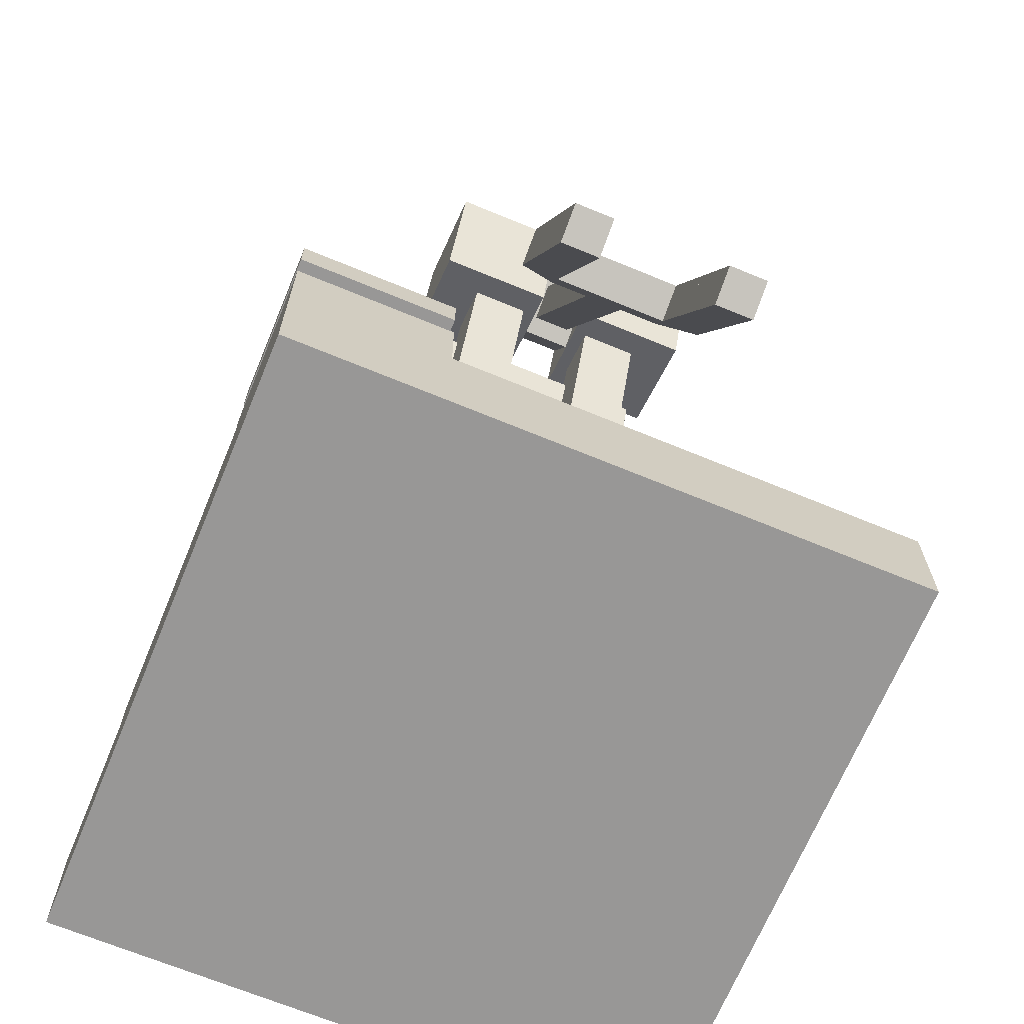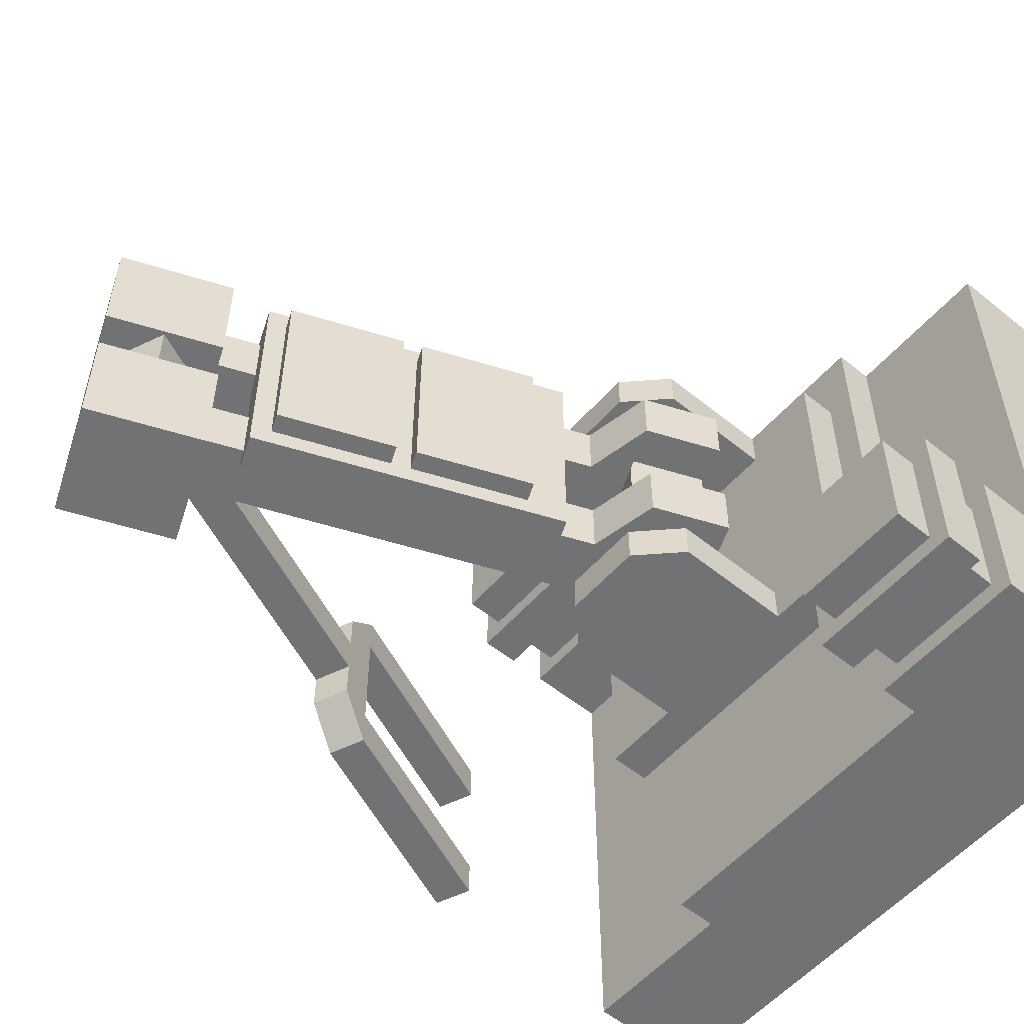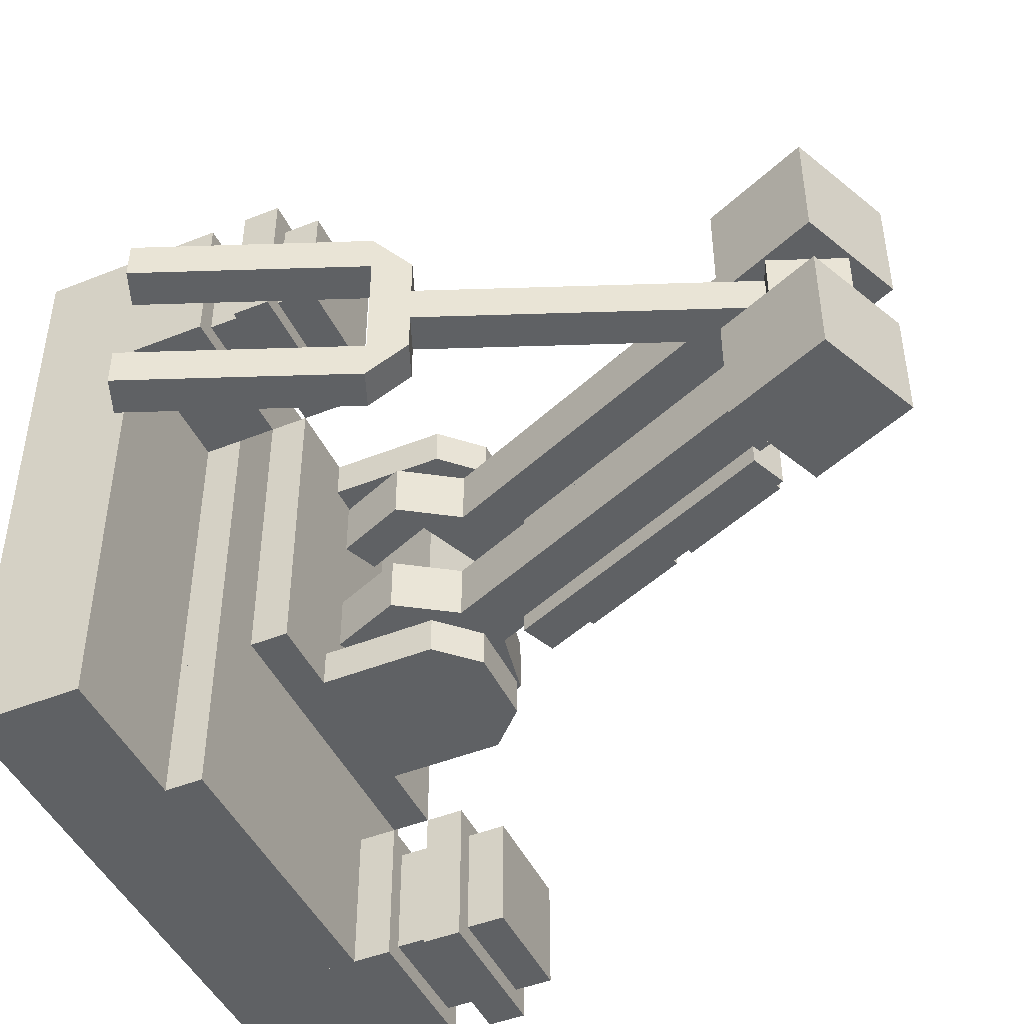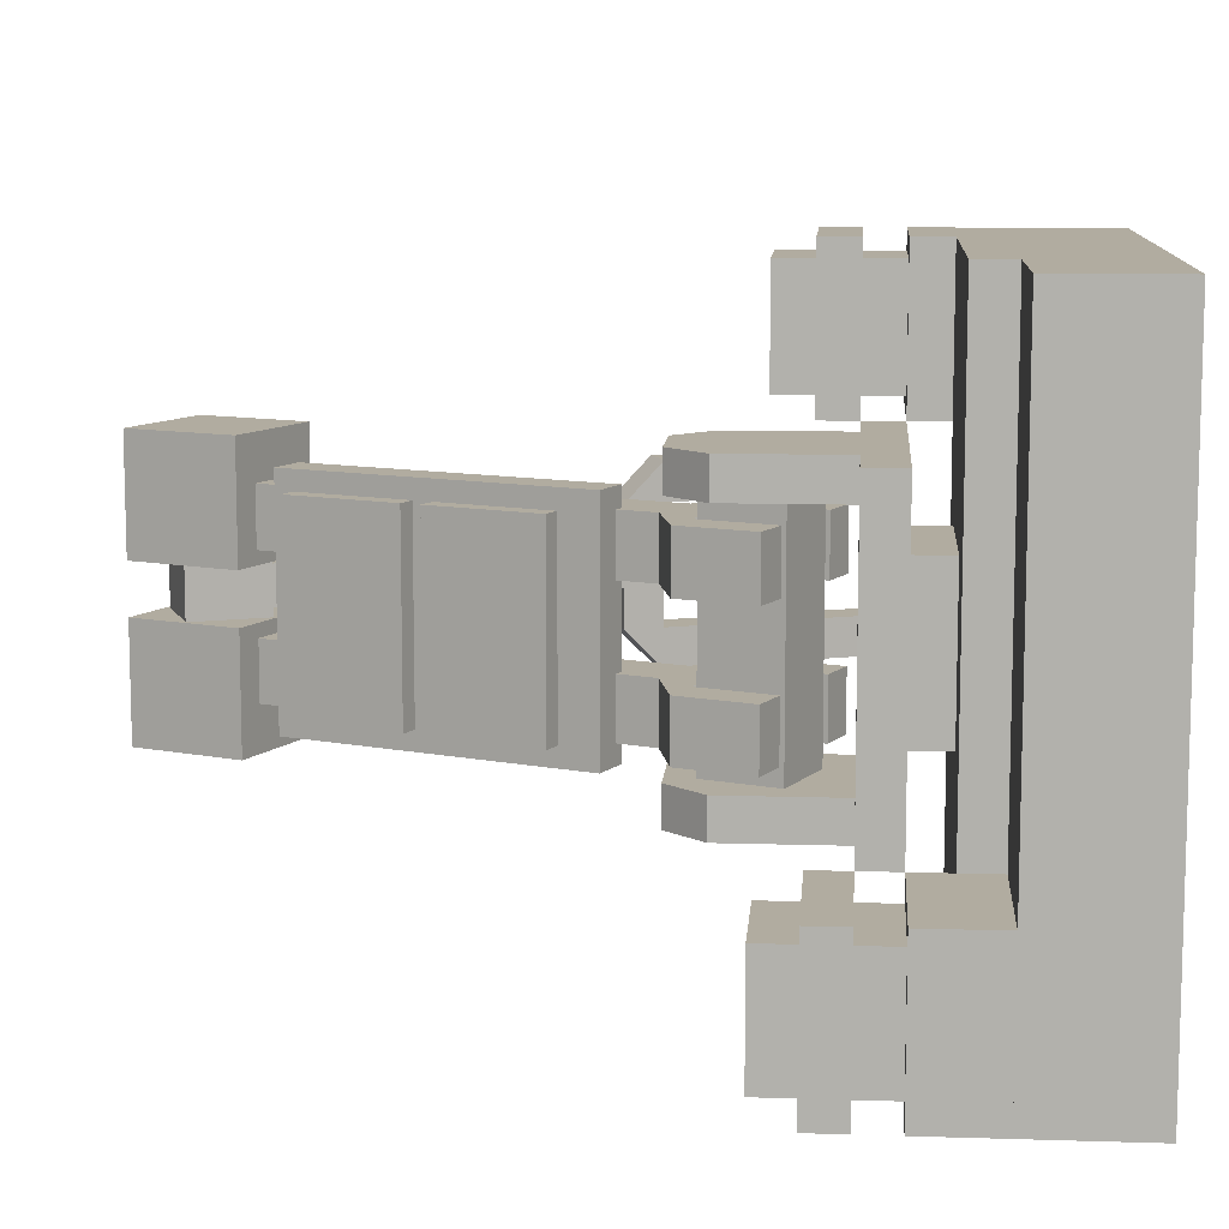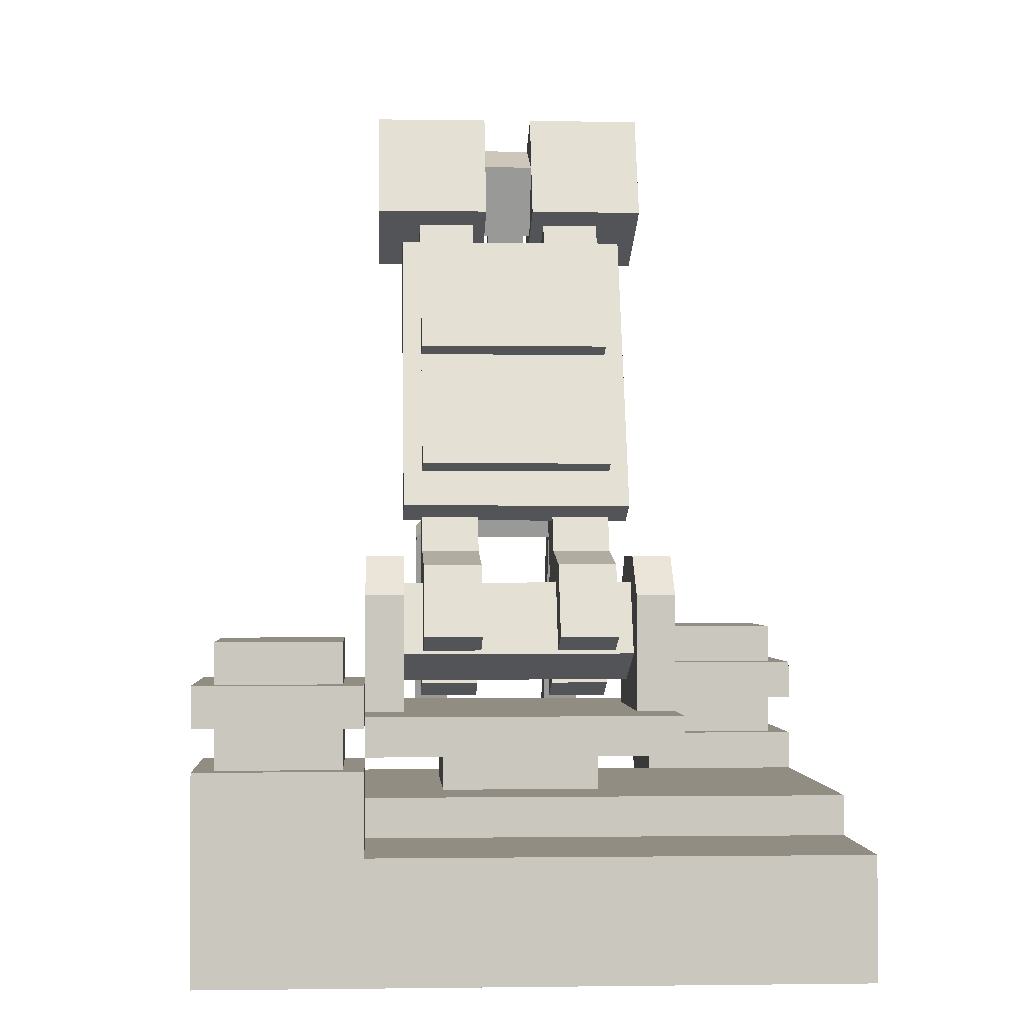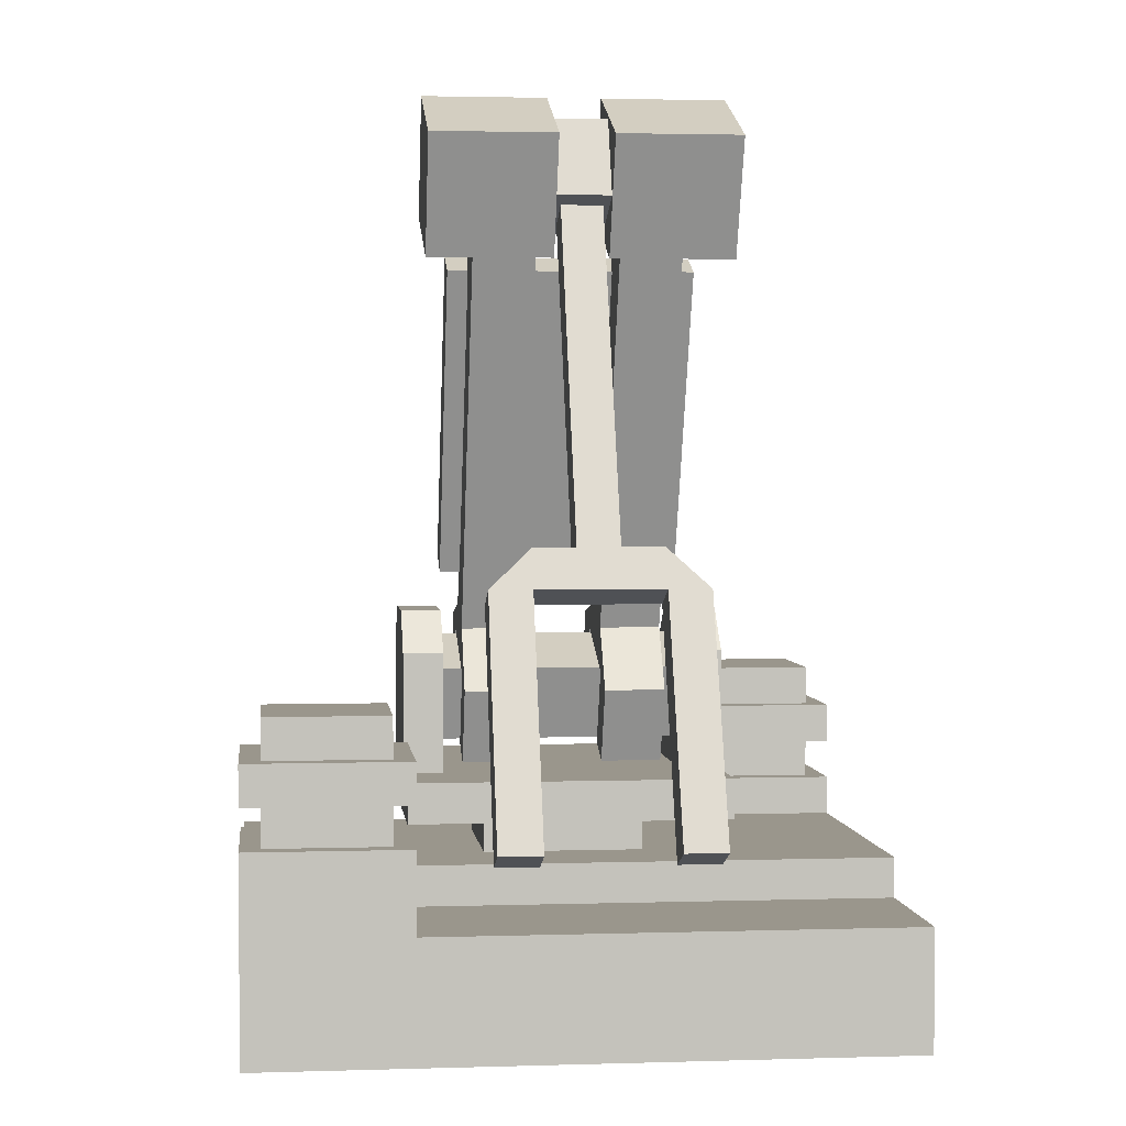
<metadata>
{"format":"obj","ext":"obj","renderer":"f3d","projection":"perspective","resolution":1024,"background":"white","views":[{"elev":-68.3,"azim":67.5,"up":"+Y"},{"elev":-55.5,"azim":-130.5,"up":"+Z"},{"elev":-46.1,"azim":114.6,"up":"+Z"},{"elev":10.1,"azim":-85.4,"up":"+Z"},{"elev":-1.1,"azim":-93.3,"up":"+Y"},{"elev":2.5,"azim":83.7,"up":"+Y"}]}
</metadata>
<code>
o base
v 1 0.1875 0
v 0 0.1875 0
v 0 0.1875 1
v 1 0.1875 1
v 1 0 1
v 0 0 1
v 0 0 0
v 1 0 0
v 0.75 0.25 0.25
v 0.25 0.25 0.25
v 0.25 0.25 0.75
v 0.75 0.25 0.75
v 0.75 0.1875 0.75
v 0.25 0.1875 0.75
v 0.25 0.1875 0.25
v 0.75 0.1875 0.25
v 0.75 0.3125 0.75
v 0.75 0.3125 1
v 0.75 0.1875 1
v 1 0.3125 0.75
v 1 0.3125 1
v 1 0.1875 0.75
v 0.7812 0.375 0.7812
v 0.7812 0.375 0.9688
v 0.7812 0.3125 0.7812
v 0.7812 0.3125 0.9688
v 0.9688 0.375 0.7812
v 0.9688 0.375 0.9688
v 0.9688 0.3125 0.7812
v 0.9688 0.3125 0.9688
v 0.75 0.4375 0.75
v 0.75 0.4375 1
v 0.75 0.375 0.75
v 0.75 0.375 1
v 1 0.4375 0.75
v 1 0.4375 1
v 1 0.375 0.75
v 1 0.375 1
v 0.7812 0.5 0.7812
v 0.7812 0.5 0.9688
v 0.7812 0.4375 0.7812
v 0.7812 0.4375 0.9688
v 0.9688 0.5 0.7812
v 0.9688 0.5 0.9688
v 0.9688 0.4375 0.7812
v 0.9688 0.4375 0.9688
v 0 0.4375 0
v 0 0.4375 0.25
v 0 0.375 0
v 0 0.375 0.25
v 0.25 0.4375 0
v 0.25 0.4375 0.25
v 0.25 0.375 0
v 0.25 0.375 0.25
v 0.03125 0.5 0.03125
v 0.03125 0.5 0.2188
v 0.03125 0.3125 0.03125
v 0.03125 0.3125 0.2188
v 0.2188 0.5 0.03125
v 0.2188 0.5 0.2188
v 0.2188 0.3125 0.03125
v 0.2188 0.3125 0.2188
v 0 0.3125 0
v 0 0.3125 0.25
v 0 0.1875 0.25
v 0.25 0.3125 0
v 0.25 0.3125 0.25
v 0.25 0.1875 0
f 2 1 8 7
f 4 3 6 5
f 3 2 7 6
f 1 4 5 8
f 10 9 16 15
f 12 11 14 13
f 11 10 15 14
f 9 12 13 16
f 9 10 11 12
f 1 2 3 4
f 5 6 7 8
f 19 18 17 13
f 22 20 21 4
f 17 18 21 20
f 13 17 20 22
f 4 21 18 19
f 26 24 23 25
f 29 27 28 30
f 25 23 27 29
f 30 28 24 26
f 34 32 31 33
f 37 35 36 38
f 31 32 36 35
f 34 33 37 38
f 33 31 35 37
f 38 36 32 34
f 42 40 39 41
f 45 43 44 46
f 39 40 44 43
f 41 39 43 45
f 46 44 40 42
f 50 48 47 49
f 53 51 52 54
f 47 48 52 51
f 50 49 53 54
f 49 47 51 53
f 54 52 48 50
f 58 56 55 57
f 61 59 60 62
f 55 56 60 59
f 57 55 59 61
f 62 60 56 58
f 65 64 63 2
f 68 66 67 15
f 63 64 67 66
f 2 63 66 68
f 15 67 64 65
o input
v 0.75 0.25 0.75
v 0.75 0.25 1
v 0.25 0.25 1
v 0.25 0.25 0.75
v 0.25 0.1875 0.75
v 0.25 0.1875 1
v 0.75 0.1875 1
v 0.75 0.1875 0.75
f 71 70 69 72
f 76 69 70 75
f 74 71 72 73
f 75 70 71 74
o output
v 0.25 0.25 0.25
v 0.25 0.25 5.551e-17
v 0.75 0.25 -2.776e-16
v 0.75 0.25 0.25
v 0.75 0.1875 0.25
v 0.75 0.1875 -2.776e-16
v 0.25 0.1875 5.551e-17
v 0.25 0.1875 0.25
f 79 78 77 80
f 84 77 78 83
f 82 79 80 81
f 83 78 79 82
o pickerLeft2
v 1.189 0.3148 0.3438
v 1.246 0.3387 0.3438
v 1.117 0.488 0.3438
v 1.175 0.512 0.3438
v 1.246 0.3387 0.4063
v 1.189 0.3148 0.4063
v 1.175 0.512 0.4063
v 1.117 0.488 0.4063
f 88 91 89 86
f 87 88 86 85
f 92 87 85 90
f 91 92 90 89
f 90 85 86 89
f 91 88 87 92
o pickerLeft
v 1.117 0.488 0.3438
v 1.175 0.512 0.3438
v 1.045 0.6613 0.3438
v 1.103 0.6852 0.3438
v 1.175 0.512 0.4063
v 1.117 0.488 0.4063
v 1.103 0.6852 0.4063
v 1.045 0.6613 0.4063
f 96 99 97 94
f 95 96 94 93
f 100 95 93 98
f 99 100 98 97
f 98 93 94 97
f 99 96 95 100
o pickerRight2
v 1.189 0.3148 0.5938
v 1.246 0.3387 0.5938
v 1.117 0.488 0.5938
v 1.175 0.512 0.5938
v 1.246 0.3387 0.6563
v 1.189 0.3148 0.6563
v 1.175 0.512 0.6563
v 1.117 0.488 0.6563
f 104 107 105 102
f 103 104 102 101
f 108 103 101 106
f 107 108 106 105
f 106 101 102 105
f 107 104 103 108
o pickerRight
v 1.117 0.488 0.5938
v 1.175 0.512 0.5938
v 1.045 0.6613 0.5938
v 1.103 0.6852 0.5938
v 1.175 0.512 0.6563
v 1.117 0.488 0.6563
v 1.103 0.6852 0.6563
v 1.045 0.6613 0.6563
f 112 115 113 110
f 111 112 110 109
f 116 111 109 114
f 115 116 114 113
f 114 109 110 113
f 115 112 111 116
o upper
v 1.021 0.719 0.5313
v 1.021 0.719 0.4688
v 1.079 0.7429 0.4688
v 1.079 0.7429 0.5313
v 0.8637 1.263 0.5313
v 0.8637 1.263 0.4688
v 0.806 1.239 0.4688
v 0.806 1.239 0.5313
v 1.045 0.6613 0.6563
v 1.045 0.6613 0.3438
v 1.103 0.6852 0.3438
v 1.103 0.6852 0.6563
v 1.079 0.7429 0.5938
v 1.079 0.7429 0.4063
v 1.021 0.719 0.4063
v 1.021 0.719 0.5938
v 0.7891 1.198 0.4375
v 0.9045 1.246 0.4375
v 0.7412 1.313 0.4375
v 0.8567 1.361 0.4375
v 0.7891 1.198 0.5625
v 0.9045 1.246 0.5625
v 0.7412 1.313 0.5625
v 0.8567 1.361 0.5625
f 117 118 119 120
f 121 122 123 124
f 118 117 124 123
f 120 119 122 121
f 119 118 123 122
f 117 120 121 124
f 125 126 127 128
f 129 130 131 132
f 126 125 132 131
f 128 127 130 129
f 127 126 131 130
f 125 128 129 132
f 133 134 138 137
f 136 135 139 140
f 135 133 137 139
f 140 138 134 136
o lower
v 0.9454 1.33 0.5406
v 0.7722 1.402 0.5406
v 0.8736 1.157 0.5406
v 0.7004 1.229 0.5406
v 0.9454 1.33 0.7281
v 0.7722 1.402 0.7281
v 0.8736 1.157 0.7281
v 0.7004 1.229 0.7281
v 0.9454 1.33 0.4594
v 0.7722 1.402 0.4594
v 0.8736 1.157 0.4594
v 0.7004 1.229 0.4594
v 0.9454 1.33 0.2719
v 0.7722 1.402 0.2719
v 0.8736 1.157 0.2719
v 0.7004 1.229 0.2719
v 0.5817 0.5338 0.3125
v 0.4662 0.5817 0.3125
v 0.5338 0.4183 0.3125
v 0.4183 0.4662 0.3125
v 0.5817 0.5338 0.6875
v 0.4662 0.5817 0.6875
v 0.5338 0.4183 0.6875
v 0.4183 0.4662 0.6875
v 0.7342 1.147 0.3125
v 0.6765 1.171 0.3125
v 0.5429 0.6852 0.3125
v 0.4851 0.7091 0.3125
v 0.7342 1.147 0.6875
v 0.6765 1.171 0.6875
v 0.5429 0.6852 0.6875
v 0.4851 0.7091 0.6875
v 0.6645 1.142 0.3438
v 0.6357 1.154 0.3438
v 0.5928 0.9689 0.3438
v 0.5639 0.9809 0.3438
v 0.6645 1.142 0.6562
v 0.6357 1.154 0.6562
v 0.5928 0.9689 0.6562
v 0.5639 0.9809 0.6562
v 0.5808 0.9401 0.3438
v 0.5519 0.952 0.3438
v 0.5091 0.7668 0.3438
v 0.4802 0.7788 0.3438
v 0.5808 0.9401 0.6562
v 0.5519 0.952 0.6562
v 0.5091 0.7668 0.6562
v 0.4802 0.7788 0.6562
v 0.8303 1.175 0.3438
v 0.7437 1.211 0.3438
v 0.5911 0.5975 0.3438
v 0.5045 0.6334 0.3438
v 0.8303 1.175 0.4375
v 0.7437 1.211 0.4375
v 0.5911 0.5975 0.4375
v 0.5045 0.6334 0.4375
v 0.6241 0.9221 0.3438
v 0.7107 0.8863 0.3438
v 0.7107 0.8863 0.4375
v 0.6241 0.9221 0.4375
v 0.8303 1.175 0.5625
v 0.7437 1.211 0.5625
v 0.5911 0.5975 0.5625
v 0.5045 0.6334 0.5625
v 0.8303 1.175 0.6562
v 0.7437 1.211 0.6562
v 0.5911 0.5975 0.6562
v 0.5045 0.6334 0.6562
v 0.6241 0.9221 0.5625
v 0.7107 0.8863 0.5625
v 0.7107 0.8863 0.6562
v 0.6241 0.9221 0.6562
v 0.4517 0.5876 0.5625
v 0.394 0.6116 0.5625
v 0.4039 0.4722 0.5625
v 0.3462 0.4961 0.5625
v 0.4517 0.5876 0.6562
v 0.394 0.6116 0.6562
v 0.4039 0.4722 0.6562
v 0.3462 0.4961 0.6562
v 0.6538 0.5039 0.5625
v 0.5961 0.5278 0.5625
v 0.606 0.3884 0.5625
v 0.5483 0.4124 0.5625
v 0.6538 0.5039 0.6562
v 0.5961 0.5278 0.6562
v 0.606 0.3884 0.6562
v 0.5483 0.4124 0.6562
v 0.4517 0.5876 0.3438
v 0.394 0.6116 0.3438
v 0.4039 0.4722 0.3438
v 0.3462 0.4961 0.3438
v 0.4517 0.5876 0.4375
v 0.394 0.6116 0.4375
v 0.4039 0.4722 0.4375
v 0.3462 0.4961 0.4375
v 0.6538 0.5039 0.3438
v 0.5961 0.5278 0.3438
v 0.606 0.3884 0.3438
v 0.5483 0.4124 0.3438
v 0.6538 0.5039 0.4375
v 0.5961 0.5278 0.4375
v 0.606 0.3884 0.4375
v 0.5483 0.4124 0.4375
f 144 142 141 143
f 147 145 146 148
f 141 142 146 145
f 144 143 147 148
f 143 141 145 147
f 148 146 142 144
f 149 150 152 151
f 154 153 155 156
f 154 150 149 153
f 155 151 152 156
f 153 149 151 155
f 150 154 156 152
f 160 158 157 159
f 163 161 162 164
f 157 158 162 161
f 160 159 163 164
f 159 157 161 163
f 164 162 158 160
f 168 166 165 167
f 171 169 170 172
f 165 166 170 169
f 168 167 171 172
f 167 165 169 171
f 172 170 166 168
f 176 174 173 175
f 179 177 178 180
f 173 174 178 177
f 176 175 179 180
f 180 178 174 176
f 184 182 181 183
f 187 185 186 188
f 181 182 186 185
f 184 183 187 188
f 188 186 182 184
f 189 198 197 190
f 194 200 199 193
f 189 190 194 193
f 192 191 195 196
f 193 199 198 189
f 190 197 200 194
f 192 197 198 191
f 191 198 199 195
f 195 199 200 196
f 196 200 197 192
f 201 210 209 202
f 206 212 211 205
f 201 202 206 205
f 204 203 207 208
f 205 211 210 201
f 202 209 212 206
f 204 209 210 203
f 203 210 211 207
f 207 211 212 208
f 208 212 209 204
f 216 214 213 215
f 219 217 218 220
f 216 215 219 220
f 215 213 217 219
f 220 218 214 216
f 224 222 221 223
f 227 225 226 228
f 224 223 227 228
f 223 221 225 227
f 228 226 222 224
f 214 204 203 221
f 225 207 208 218
f 203 204 208 207
f 221 203 207 225
f 218 208 204 214
f 232 230 229 231
f 235 233 234 236
f 232 231 235 236
f 231 229 233 235
f 236 234 230 232
f 240 238 237 239
f 243 241 242 244
f 240 239 243 244
f 239 237 241 243
f 244 242 238 240
f 230 192 191 237
f 241 195 196 234
f 191 192 196 195
f 237 191 195 241
f 234 196 192 230
o turntable
v 0.75 0.375 0.25
v 0.25 0.375 0.25
v 0.75 0.3125 0.25
v 0.25 0.3125 0.25
v 0.75 0.375 0.75
v 0.25 0.375 0.75
v 0.75 0.3125 0.75
v 0.25 0.3125 0.75
v 0.625 0.3125 0.375
v 0.375 0.3125 0.375
v 0.625 0.25 0.375
v 0.375 0.25 0.375
v 0.625 0.3125 0.625
v 0.375 0.3125 0.625
v 0.625 0.25 0.625
v 0.375 0.25 0.625
v 0.625 0.5625 0.6875
v 0.375 0.5625 0.6875
v 0.625 0.375 0.6875
v 0.375 0.375 0.6875
v 0.625 0.5625 0.75
v 0.375 0.5625 0.75
v 0.625 0.375 0.75
v 0.375 0.375 0.75
v 0.625 0.5625 0.25
v 0.375 0.5625 0.25
v 0.625 0.375 0.25
v 0.375 0.375 0.25
v 0.625 0.5625 0.3125
v 0.375 0.5625 0.3125
v 0.625 0.375 0.3125
v 0.375 0.375 0.3125
v 0.5625 0.625 0.6875
v 0.4375 0.625 0.6875
v 0.5625 0.625 0.75
v 0.4375 0.625 0.75
v 0.5625 0.625 0.25
v 0.4375 0.625 0.25
v 0.5625 0.625 0.3125
v 0.4375 0.625 0.3125
f 248 246 245 247
f 251 249 250 252
f 245 246 250 249
f 248 247 251 252
f 247 245 249 251
f 252 250 246 248
f 256 254 253 255
f 259 257 258 260
f 255 253 257 259
f 260 258 254 256
f 264 262 261 263
f 267 265 266 268
f 263 261 265 267
f 268 266 262 264
f 272 270 269 271
f 275 273 274 276
f 271 269 273 275
f 276 274 270 272
f 262 278 277 261
f 265 279 280 266
f 277 278 280 279
f 261 277 279 265
f 266 280 278 262
f 270 282 281 269
f 273 283 284 274
f 281 282 284 283
f 269 281 283 273
f 274 284 282 270

</code>
